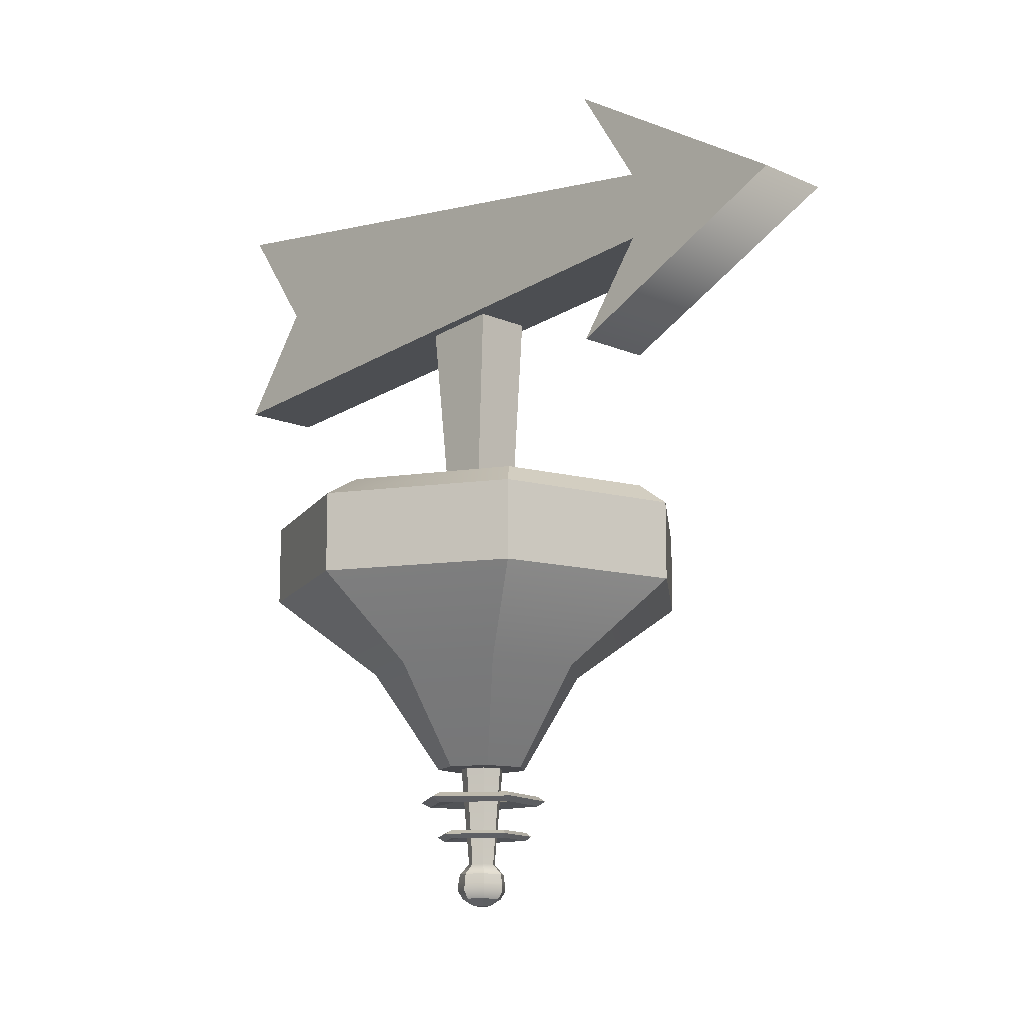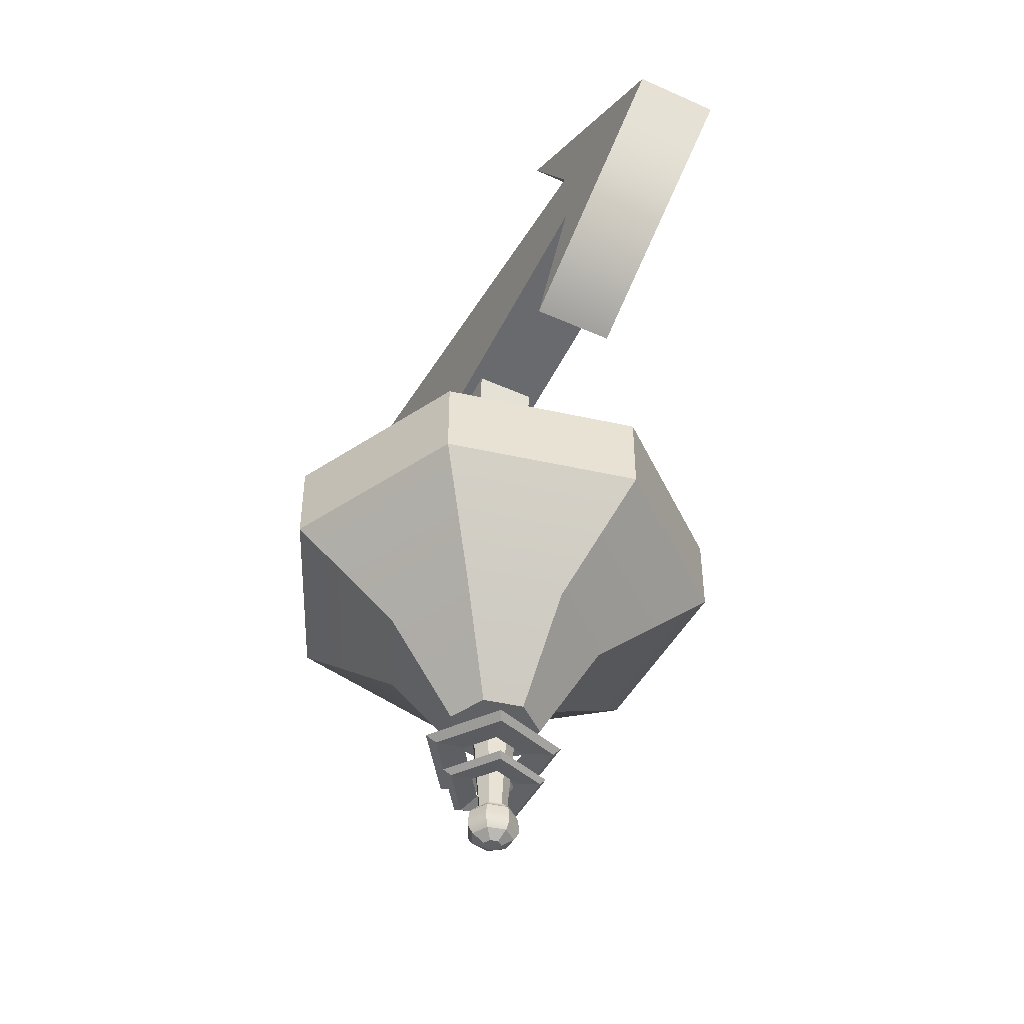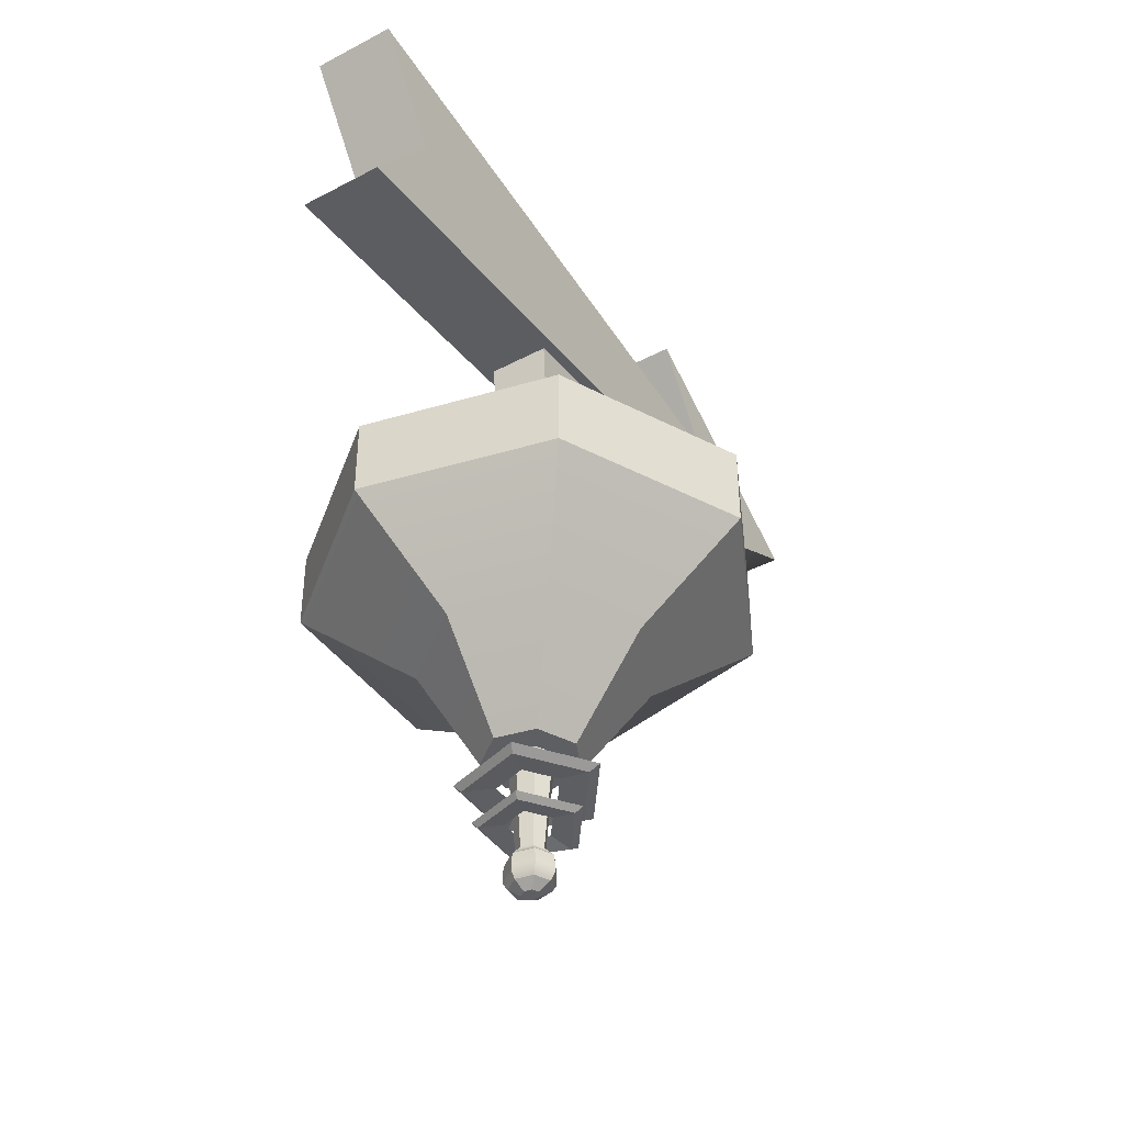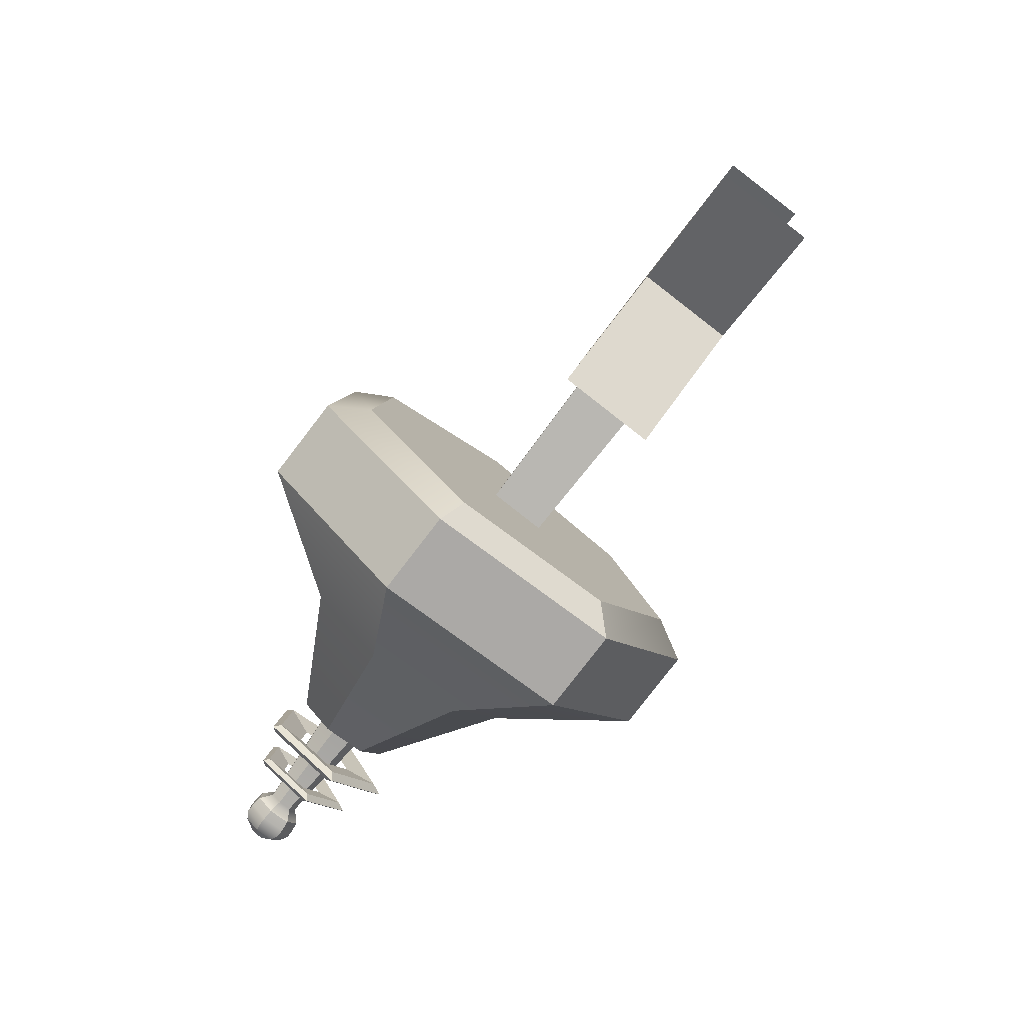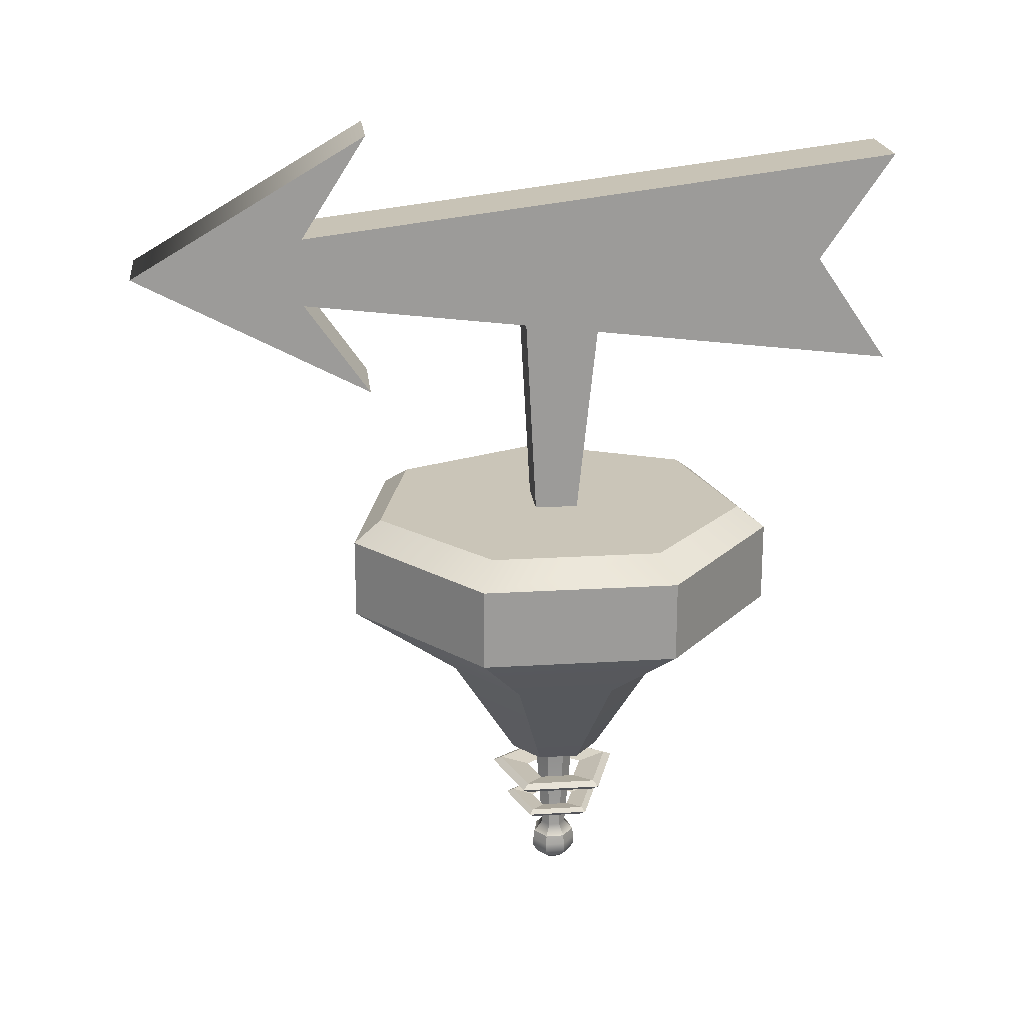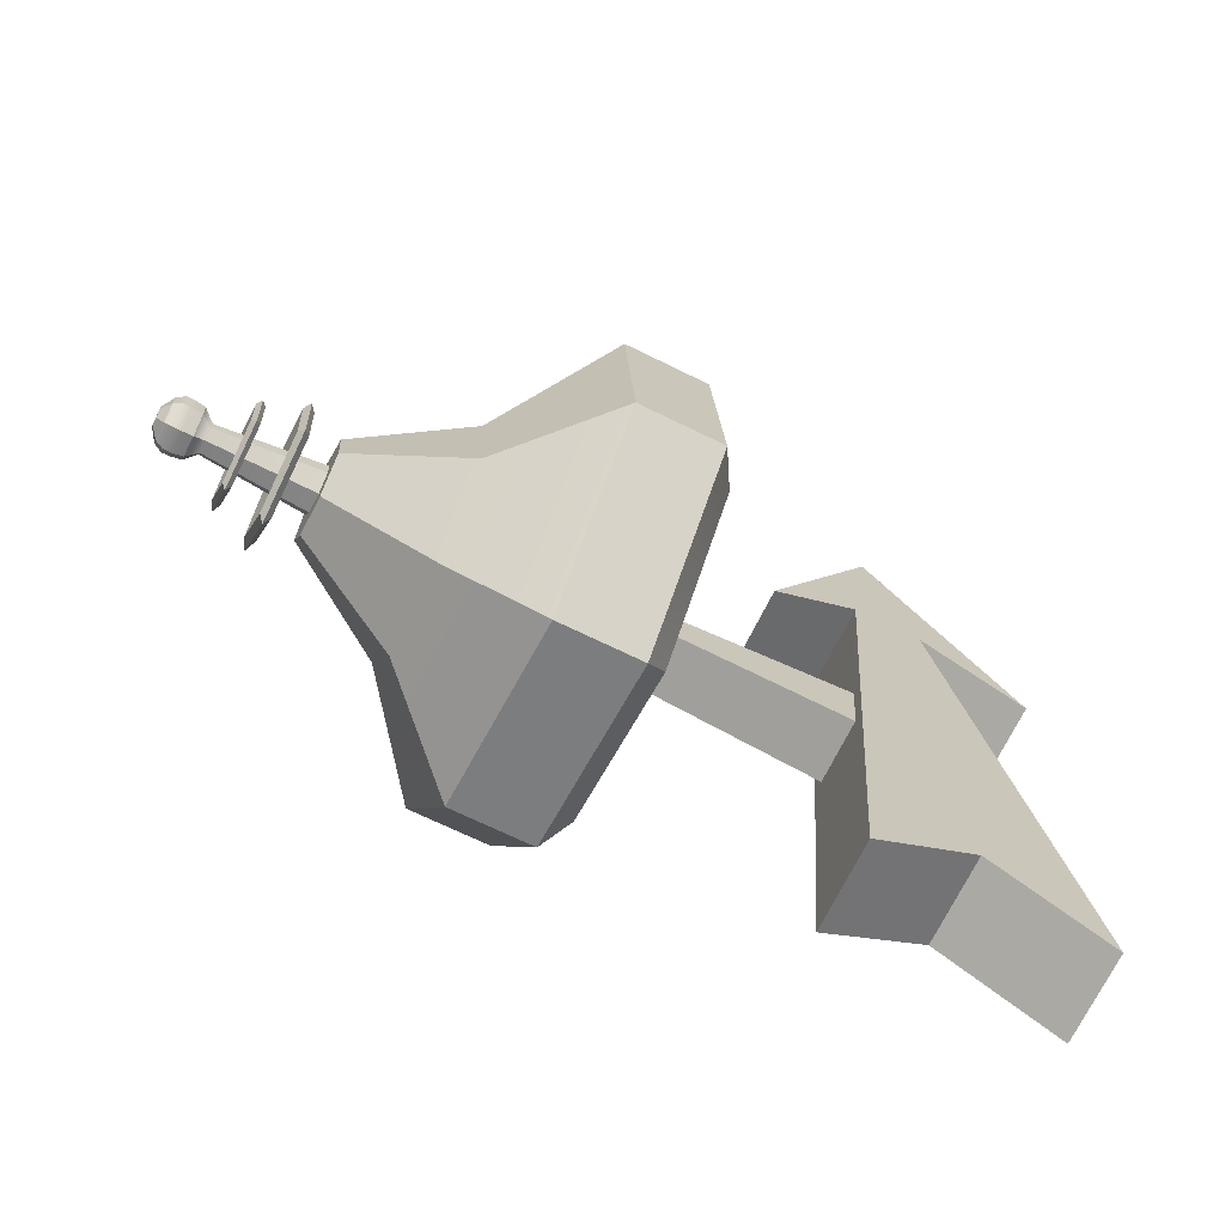
<metadata>
{"format":"obj","ext":"obj","renderer":"f3d","projection":"perspective","resolution":1024,"background":"white","views":[{"elev":-12.5,"azim":-50.8,"up":"+Y"},{"elev":-46.6,"azim":-32.3,"up":"+Y"},{"elev":-42.0,"azim":-152.8,"up":"+Y"},{"elev":-79.9,"azim":142.4,"up":"+Z"},{"elev":20.5,"azim":78.4,"up":"+Y"},{"elev":-66.3,"azim":63.3,"up":"+Z"}]}
</metadata>
<code>
v 17.08 149.7 133.7
v -33.64 149.7 129.1
v 50.37 105.2 -233
v -0.3459 105.2 -237.6
v 50.37 235.9 -233
v -0.3459 235.9 -237.6
v 17.08 191.5 133.6
v -33.63 191.5 129
v 46.33 170.6 -188.5
v -4.388 170.6 -193.1
v 7.581 169 238.3
v -43.14 169 233.7
v 20.69 92.89 93.88
v -30.03 92.89 89.28
v 20.7 254.1 93.75
v -30.01 254.1 89.14
v 23.1 -5.493 -37.59
v -8.712 -5.493 -40.48
v 28.96 199.9 -57.85
v -10.82 199.9 -61.46
v 23.82 199.9 -1.323
v -15.96 199.9 -4.935
v 20.87 -5.493 -13.03
v -10.94 -5.493 -15.92
v -85.12 -53.97 70.9
v 27.52 -53.97 107.6
v 126.4 -53.97 42.41
v 137.2 -53.97 -75.59
v 51.59 -53.97 -157.5
v -65.82 -53.97 -141.7
v -126.7 -53.97 -40.06
v -85.13 -4.969 70.89
v 27.52 -4.969 107.6
v 126.4 -4.969 42.41
v 137.2 -4.969 -75.58
v 51.59 -4.969 -157.5
v -65.82 -4.969 -141.7
v -126.7 -4.969 -40.06
v 23.82 7.957 90.18
v 105.9 7.957 32.94
v 115.3 7.957 -69.97
v 44.82 7.957 -141.1
v -52.38 7.957 -126.8
v -103.1 7.957 -37.92
v -69.21 7.957 58.65
v -40.61 -104 22.24
v 15.65 -104 40.79
v 65.12 -104 7.579
v 70.57 -104 -52.37
v 27.88 -104 -93.95
v -30.79 -104 -85.83
v -61.27 -104 -34.12
v -10.46 -166.6 -6.903
v 13.08 -166.6 0.7453
v 33.86 -166.6 -12.9
v 36.12 -166.6 -37.85
v 18.14 -166.6 -55.02
v -6.388 -166.6 -51.73
v -19.25 -166.6 -30.3
v 0.1189 -166.6 -18.69
v 11.71 -166.6 -14.92
v 21.42 -166.6 -20.89
v 22.02 -166.6 -31.87
v 13.08 -166.6 -39.84
v 1.208 -166.6 -38.59
v -4.456 -166.6 -29.19
v 3.589 -227.6 -22.1
v 10.8 -227.6 -19.76
v 16.84 -227.6 -23.47
v 17.21 -227.6 -30.3
v 11.65 -227.6 -35.26
v 4.267 -227.6 -34.47
v 0.745 -227.6 -28.63
v -0.3873 -233.9 -18.19
v 11.84 -233.9 -14.21
v 22.09 -233.9 -20.51
v 22.72 -233.9 -32.09
v 13.29 -233.9 -40.51
v 0.7626 -233.9 -39.19
v -5.211 -233.9 -29.27
v -1.03 -239.9 -17.56
v 12.01 -239.9 -13.31
v 22.94 -239.9 -20.03
v 23.61 -239.9 -32.39
v 13.55 -239.9 -41.37
v 0.196 -239.9 -39.96
v -6.176 -239.9 -29.38
v -1.03 -244.9 -17.56
v 12.01 -244.9 -13.31
v 22.94 -244.9 -20.03
v 23.61 -244.9 -32.39
v 13.55 -244.9 -41.37
v 0.196 -244.9 -39.96
v -6.176 -244.9 -29.38
v 0.9002 -249.5 -19.46
v 11.51 -249.5 -16.01
v 20.39 -249.5 -21.47
v 20.94 -249.5 -31.51
v 12.76 -249.5 -38.82
v 1.896 -249.5 -37.67
v -3.284 -249.5 -29.06
v 5.722 -254.1 -24.2
v 10.24 -254.1 -22.72
v 9.3 -254.1 -27.71
v 14.02 -254.1 -25.05
v 14.26 -254.1 -29.33
v 10.77 -254.1 -32.44
v 6.147 -254.1 -31.95
v 3.94 -254.1 -28.28
v 1.955 -186.8 -11.56
v 23.34 -186.8 -16.42
v 25.32 -186.8 -38.27
v 5.164 -186.8 -46.9
v -9.279 -186.8 -30.4
v -5.391 -183.7 5.585
v 37.38 -183.7 -4.137
v 41.35 -183.7 -47.82
v 1.026 -183.7 -65.09
v -27.86 -183.7 -32.08
v -8.846 -186.8 10.65
v 40.37 -186.8 -0.5483
v 44.94 -186.8 -50.81
v -1.461 -186.8 -70.69
v -34.7 -186.8 -32.7
v -5.391 -189.8 5.585
v 37.38 -189.8 -4.137
v 41.35 -189.8 -47.82
v 1.026 -189.8 -65.09
v -27.86 -189.8 -32.08
v 4.234 -209.6 -14.62
v 20.32 -209.6 -18.28
v 21.82 -209.6 -34.72
v 6.648 -209.6 -41.22
v -4.22 -209.6 -28.8
v -1.293 -207.1 -1.718
v 30.89 -207.1 -9.039
v 33.87 -207.1 -41.91
v 3.535 -207.1 -54.9
v -18.2 -207.1 -30.06
v -3.892 -209.6 2.085
v 33.14 -209.6 -6.338
v 36.58 -209.6 -44.16
v 1.664 -209.6 -59.12
v -23.35 -209.6 -30.53
v -1.293 -212.1 -1.718
v 30.89 -212.1 -9.039
v 33.87 -212.1 -41.91
v 3.535 -212.1 -54.9
v -18.2 -212.1 -30.06
f 1 2 4 3
f 9 10 6 5
f 5 6 8 7
f 2 8 6 10 4
f 7 1 3 9 5
f 3 4 10 9
f 1 7 11
f 8 2 12
f 2 1 13 14
f 1 11 13
f 12 2 14
f 7 8 16 15
f 8 12 16
f 11 7 15
f 17 18 20 19
f 19 20 22 21
f 21 22 24 23
f 23 24 18 17
f 18 24 22 20
f 23 17 19 21
f 25 26 33 32
f 26 27 34 33
f 27 28 35 34
f 28 29 36 35
f 29 30 37 36
f 30 31 38 37
f 31 25 32 38
f 103 102 104
f 105 103 104
f 106 105 104
f 107 106 104
f 108 107 104
f 109 108 104
f 102 109 104
f 39 40 41 42 43 44 45
f 33 34 40 39
f 34 35 41 40
f 35 36 42 41
f 36 37 43 42
f 37 38 44 43
f 38 32 45 44
f 32 33 39 45
f 26 25 46 47
f 27 26 47 48
f 28 27 48 49
f 29 28 49 50
f 30 29 50 51
f 31 30 51 52
f 25 31 52 46
f 47 46 53 54
f 48 47 54 55
f 49 48 55 56
f 50 49 56 57
f 51 50 57 58
f 52 51 58 59
f 46 52 59 53
f 54 53 60 61
f 55 54 61 62
f 56 55 62 63
f 57 56 63 64
f 58 57 64 65
f 59 58 65 66
f 53 59 66 60
f 61 60 67 68
f 62 61 68 69
f 63 62 69 70
f 64 63 70 71
f 65 64 71 72
f 66 65 72 73
f 60 66 73 67
f 68 67 74 75
f 69 68 75 76
f 70 69 76 77
f 71 70 77 78
f 72 71 78 79
f 73 72 79 80
f 67 73 80 74
f 75 74 81 82
f 76 75 82 83
f 77 76 83 84
f 78 77 84 85
f 79 78 85 86
f 80 79 86 87
f 74 80 87 81
f 82 81 88 89
f 83 82 89 90
f 84 83 90 91
f 85 84 91 92
f 86 85 92 93
f 87 86 93 94
f 81 87 94 88
f 89 88 95 96
f 90 89 96 97
f 91 90 97 98
f 92 91 98 99
f 93 92 99 100
f 94 93 100 101
f 88 94 101 95
f 96 95 102 103
f 97 96 103 105
f 98 97 105 106
f 99 98 106 107
f 100 99 107 108
f 101 100 108 109
f 95 101 109 102
f 111 110 115 116
f 112 111 116 117
f 113 112 117 118
f 114 113 118 119
f 110 114 119 115
f 116 115 120 121
f 117 116 121 122
f 118 117 122 123
f 119 118 123 124
f 115 119 124 120
f 121 120 125 126
f 122 121 126 127
f 123 122 127 128
f 124 123 128 129
f 120 124 129 125
f 126 125 110 111
f 127 126 111 112
f 128 127 112 113
f 129 128 113 114
f 125 129 114 110
f 131 130 135 136
f 132 131 136 137
f 133 132 137 138
f 134 133 138 139
f 130 134 139 135
f 136 135 140 141
f 137 136 141 142
f 138 137 142 143
f 139 138 143 144
f 135 139 144 140
f 141 140 145 146
f 142 141 146 147
f 143 142 147 148
f 144 143 148 149
f 140 144 149 145
f 146 145 130 131
f 147 146 131 132
f 148 147 132 133
f 149 148 133 134
f 145 149 134 130
f 14 13 11 12
f 12 11 15 16

</code>
